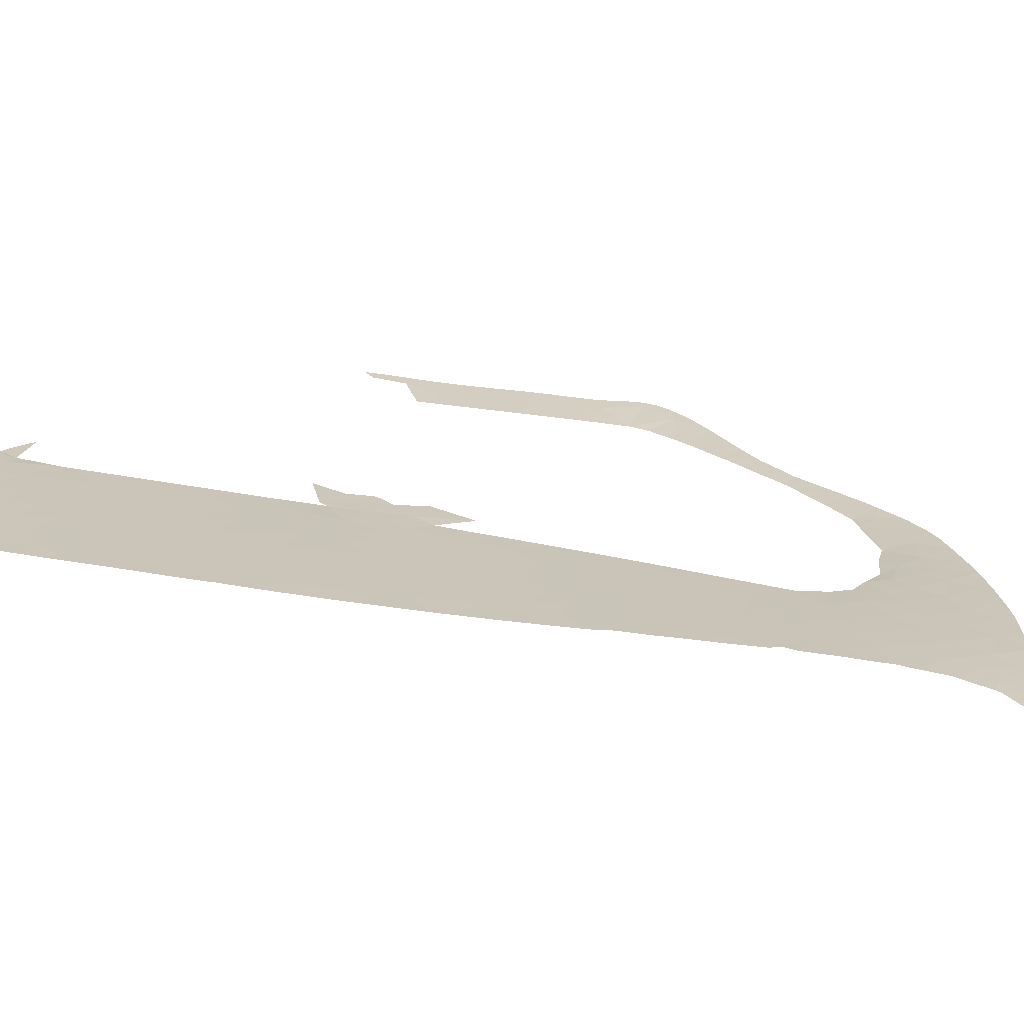
<metadata>
{"format":"obj","ext":"obj","renderer":"f3d","projection":"perspective","resolution":1024,"background":"white","views":[{"elev":39.7,"azim":103.0,"up":"+Y"}]}
</metadata>
<code>
v -36.94 46.29 32.41
v -37.63 46.06 31.35
v -36.42 46.51 31.03
v -37.97 45.92 32.59
v -37 46.35 28.52
v -38.05 45.96 29.03
v -37.92 46.04 27.45
v -33.01 47.72 32.97
v -31.88 48.15 31.95
v -31.66 48.2 33.52
v -31.09 48.84 17.52
v -31.77 48.56 18.51
v -31.9 48.57 16.95
v -30.55 48.77 25.22
v -30.03 49 23.63
v -29.91 48.98 25.63
v -31.08 48.62 23.79
v -43.56 44.78 12.33
v -42.33 44.97 13.23
v -43.71 44.48 13.93
v -42.25 45.25 11.62
v -37.52 46.27 23.89
v -36.37 46.69 24.17
v -37.09 46.41 24.47
v -32.76 48.15 19.68
v -31.2 48.71 19.93
v -32.02 48.36 21.23
v -35.68 46.9 25.69
v -34.78 47.26 24.51
v -38.85 45.63 31.58
v -38.27 45.84 30.56
v -30.52 48.61 34.15
v -30.54 48.62 32.6
v -30.3 48.98 21.6
v -31.47 48.52 22.54
v -30.11 49.02 22.52
v -30.29 49.04 20.18
v -35.05 46.91 42.47
v -33.93 47.32 41.43
v -33.66 47.42 42.96
v -30.38 48.59 49.53
v -32.05 48.01 49.4
v -30.76 48.46 48.13
v -36.78 46.33 50.14
v -38.4 45.71 49.01
v -37.25 46.12 47.88
v -36.29 46.5 34.2
v -35.45 46.8 35.1
v -36.71 46.33 35.09
v -37.48 46.06 34.04
v -33.48 47.84 21.15
v -34.37 47.55 19.92
v -37.79 45.91 35.89
v -38.86 45.51 35.71
v -38.8 45.53 37.69
v -34.89 47.07 30.71
v -36.06 46.67 29.55
v -33.02 47.65 46.31
v -34.67 47.05 45.91
v -33.59 47.44 44.62
v -38.84 45.58 33.66
v -36.76 46.47 26.87
v -35.95 46.74 28.21
v -32.37 47.92 36.11
v -33.9 47.36 35.67
v -32.73 47.8 34.55
v -34.24 47.88 13.15
v -34.84 47.74 11.78
v -33.28 48.29 11.98
v -35.92 47.27 13.01
v -37.24 46.23 30.01
v -38.55 46.64 10.03
v -36.98 47.17 9.908
v -37.76 46.77 11.2
v -38.14 46.92 8.793
v -33.68 47.9 17.28
v -34.78 47.45 18.47
v -35.43 47.26 17.12
v -32.4 48.15 23.68
v -33.32 47.78 24.85
v -33.79 47.65 23.43
v -35.07 47.08 27.3
v -33.7 47.57 27.45
v -34.38 47.31 28.01
v -34.22 47.42 26.01
v -35.16 47.47 14.38
v -33.54 48.07 14.47
v -34.47 47.67 15.77
v -35.42 47.14 20.57
v -34.75 47.36 21.39
v -30.44 49.28 12.08
v -31.31 48.93 13.37
v -31.74 48.82 12.14
v -35.47 46.78 48.68
v -34.88 47.02 50.52
v -32.67 48.44 13.27
v -34.22 47.22 47.47
v -36.37 46.48 33.29
v -35.74 46.73 32.24
v -35.4 46.84 33.55
v -39.08 45.43 35.61
v -39.81 45.23 33.96
v -38.83 45.52 35.21
v -37.84 46.08 26.81
v -32.7 48.32 15.74
v -32.87 48.02 22.38
v -30.45 49.3 11.29
v -32.26 48.71 10.84
v -35.4 47.67 10.33
v -34.52 48.06 9.149
v -33.87 48.17 10.58
v -35.84 47.64 9.042
v -37.01 46.56 20.36
v -36.51 46.74 20.52
v -37.03 46.55 20.45
v -32.76 48.2 18.23
v -35.83 47.07 18.33
v -35.61 47.11 19.43
v -36.73 46.72 18.76
v -36.6 46.8 17.88
v -30.03 49.54 9.24
v -30.26 49.41 10.58
v -31.29 49.11 9.647
v -31.91 48.66 14.51
v -30.7 48.53 36.48
v -29.62 48.92 36.79
v -29.59 48.93 37.13
v -30.67 48.53 38.14
v -30.53 49.16 14.78
v -30.72 49.06 15.43
v -33.67 47.85 18.71
v -39.01 45.44 48.17
v -38.85 45.5 46.84
v -30.95 49.3 8.21
v -32.98 48.57 9.339
v -30.93 48.53 29.5
v -30.81 48.55 30.95
v -32.09 48.09 30.37
v -35.38 47.93 7.626
v -35.27 47.12 22.83
v -30.52 49.21 13.4
v -37.36 46.07 37.17
v -30.36 48.66 35.18
v -29.61 48.93 34.52
v -31.39 48.29 35
v -34.15 47.29 34.05
v -33.76 47.4 49.11
v -32.51 47.84 47.87
v -32.13 47.97 43.55
v -30.76 48.47 42.47
v -30.57 48.54 44.14
v -32.38 47.89 41.9
v -31.03 48.38 40.64
v -29.23 49 47.44
v -31.24 48.29 46.8
v -30.14 48.69 45.84
v -29.33 48.97 46.51
v -35.68 46.68 39.41
v -35.36 46.79 40.95
v -36.76 46.28 40.42
v -34.25 47.21 39.9
v -40.14 45.2 31.21
v -39.24 45.56 29.04
v -31.78 48.1 45.21
v -32.73 47.76 40.31
v -36.13 46.51 45.45
v -35.05 46.91 44.68
v -36.11 46.52 43.75
v -34.03 47.6 22.24
v -39.8 45.97 11.96
v -41.38 45.31 12.75
v -40.78 45.77 11.11
v -29.9 48.98 25.73
v -39.81 45.27 32.69
v -37.6 46.22 24.56
v -36.87 46.47 25.25
v -37.73 46.15 25.76
v -34.82 47.14 28.83
v -37.04 46.54 20.55
v -33.11 47.76 28.42
v -33.47 47.61 29.58
v -33.9 47.48 28.46
v -30.49 49.12 15.92
v -30.41 49.08 17.53
v -52.35 41 31.96
v -52.34 40.98 32.56
v -54.09 40.51 33.03
v -37.86 45.88 47.06
v -34.41 47.22 32.47
v -36.43 46.4 42
v -52.32 40.94 35.06
v -54.16 40.43 36.07
v -53.51 40.64 34.39
v -52.32 40.95 34.44
v -53.54 41.03 23.29
v -52.17 41.24 24.25
v -52.4 41.14 25.17
v -54.65 40.66 24.96
v -54.54 40.47 30.24
v -54.07 40.65 28.49
v -52.38 41.05 29.38
v -52.37 41.04 30.12
v -54.91 40.39 29.84
v -52.4 41.09 27.62
v -53.99 40.72 26.74
v -52.41 41.11 26.73
v -54.39 40.35 37.74
v -54.89 40.22 37.19
v -54.8 40.28 34.85
v -33.29 47.64 31.34
v -38.18 45.75 40.12
v -38.61 45.59 40.29
v -38.82 45.52 40.35
v -40.24 45.11 33.24
v -40.46 45.02 33.72
v -40.36 45.02 34.9
v -37.48 46.02 46.46
v -51.42 41.53 22.88
v -37.33 46.38 22.48
v -36.49 46.4 36.27
v -39.12 45.41 35.65
v -41.05 44.74 36.56
v -31.89 48.29 25.07
v -31.18 48.5 26.62
v -32.78 47.94 26.28
v -33.54 47.48 37.27
v -35.18 46.88 36.91
v -47.45 43.26 16.02
v -46.67 43.35 16.58
v -47.08 43.2 16.95
v -30.33 49.04 19.6
v -33.14 47.62 38.79
v -31.68 48.15 39.16
v -29.6 48.93 35.79
v -38.81 45.52 38.06
v -37.23 46.11 38.56
v -38.82 45.52 40.13
v -36.42 46.42 37.41
v -35.83 46.63 38.15
v -28.09 49.38 49.66
v -28.19 49.34 50.18
v -28.91 49.1 49.73
v -34.6 47.08 38.4
v -37.48 46.01 41.41
v -29.62 48.93 34.07
v -38.82 45.52 40.39
v -29.52 48.92 43.45
v -30.1 48.71 43.18
v -29.65 48.86 45.77
v -37.79 45.9 43
v -37.53 45.99 44.92
v -39.02 45.47 49.06
v -39.07 45.42 48.89
v -38.83 45.51 43.15
v -38.83 45.51 42.55
v -35.87 46.62 46.98
v -29.77 48.82 45.63
v -38.85 45.5 46.14
v -38.84 45.51 44.72
v -34.69 47.04 43.69
v -38.22 45.74 41.49
v -53.96 40.58 31.59
v -54.81 40.32 32.9
v -35.86 46.95 21.56
v -29.66 49.8 6.209
v -30.07 49.61 7.569
v -31.23 49.32 6.593
v -39.84 46.07 11.15
v -44.14 44.32 14.13
v -44.41 44.4 13.28
v -48.35 42.7 18.58
v -49.67 42.2 20.31
v -49.86 42.33 18.93
v -52.57 41.42 21.51
v -51.31 41.81 20.56
v -49.82 42.14 20.53
v -50.99 41.69 22.21
v -49.75 42.17 20.43
v -45.69 43.73 15.54
v -44.38 44.23 14.26
v -29.88 48.98 26.04
v -37.23 46.84 12.4
v -37.04 46.81 13.48
v -37.88 46.53 13.15
v -36.23 47.02 15.58
v -39.02 46.35 11.13
v -38.43 46.44 12.07
v -36.36 47.24 11.44
v -30.86 48.88 18.72
v -30.35 49.05 19.2
v -29.68 48.94 31.26
v -29.72 48.95 30.06
v -36.38 46.93 16.55
v -40.23 45.71 12.78
v -38.89 46.19 12.59
v -36.57 46.94 14.28
v -47.57 43.01 17.53
v -33.74 48.44 7.809
v -32.18 48.93 8
v -36.94 47.38 8.152
v -32.86 48.83 6.556
v -39.74 46.22 10.33
v -40.6 46.01 9.825
v -39.65 46.43 8.913
v -29.32 49.82 7.68
v -29.24 49.85 7.481
v -28.02 50.25 6.28
v -29.64 48.94 32.29
v -29.08 49.06 47.75
v -29.52 48.92 45.26
v -29.56 48.92 41.16
v -29.54 48.92 42.65
v -29.56 48.92 40.04
v -28.57 49.22 48.71
v -29.47 48.93 45.6
v -32.02 48.04 37.66
v -29.56 48.92 39
v -30.5 48.58 39.4
v -32.33 48.06 27.65
v -31.03 48.52 28.18
v -32.16 48.1 28.95
v -29.8 48.96 27.9
v -29.77 48.96 28.47
v -40.95 44.76 48.98
v -40.98 44.74 48.85
v -40.82 44.81 49.06
v -54.91 40.37 30.26
v -54.91 40.39 29.77
v -54.91 40.36 30.53
v -40.67 44.87 49.15
v -40.73 44.85 49.11
v -54.84 40.26 35.71
v -54.83 40.26 35.65
v -54.82 40.27 35.34
v -54.79 40.3 34.36
v -54.86 40.24 36.26
v -54.87 40.24 36.39
v -54.91 40.21 37.67
v -54.91 40.21 37.57
v -54.89 40.23 36.96
v -51.99 41.62 20.93
v -51.47 41.78 20.44
v -51.34 41.83 20.33
v -51.22 41.87 20.22
v -54.86 40.48 27.41
v -54.86 40.49 27.32
v -54.86 40.49 27.22
v -54.87 40.46 28.13
v -54.86 40.48 27.48
v -54.79 40.31 33.92
v -54.81 40.32 33.06
v -54.82 40.32 32.73
v -34.19 47.26 50.48
v -34.67 47.09 50.52
v -53.97 40.96 22.95
v -54.16 40.89 23.2
v -39.43 45.34 49.75
v -39.93 45.15 49.54
v -28.39 50.2 5.436
v -28.04 50.29 5.345
v -27.46 50.41 5.725
v -27.94 50.31 5.322
v -27.38 50.46 5.181
v -27.2 50.51 5.136
v -26.05 50.79 5.3
v -54.56 40.76 23.75
v -54.71 40.71 24.01
v -50.52 42.1 19.56
v -50.89 41.98 19.91
v -50.31 42.17 19.37
v -53.83 41.01 22.79
v -53.39 41.16 22.3
v -53.14 41.24 22.03
v -45.54 44.11 13.35
v -45.42 44.16 13.2
v -45.59 44.08 13.4
v -45.66 44.06 13.49
v -46.58 43.65 14.68
v -45.84 43.98 13.71
v -54.22 40.87 23.28
v -46.87 43.53 15.08
v -46.07 43.88 13.99
v -49.89 42.32 18.95
v -49.77 42.36 18.83
v -54.92 40.5 26.6
v -54.92 40.5 26.56
v -54.95 40.51 26.33
v -49.36 42.51 18.36
v -48.96 42.66 17.88
v -55.04 40.53 25.54
v -55.03 40.52 25.85
v -54.96 40.6 24.69
v -54.85 40.66 24.28
v -55.04 40.54 25.25
v -55.05 40.56 25.04
v -54.96 40.6 24.7
v -48.62 42.79 17.5
v -48.34 42.89 17.18
v -52.59 41.42 21.49
v -52.4 41.48 21.31
v -43.52 44.97 11.2
v -43.22 45.09 10.96
v -39.14 46.62 8.67
v -39.31 46.56 8.746
v -44.37 44.62 11.99
v -43.87 44.82 11.55
v -44.87 44.4 12.55
v -47.58 43.22 16.1
v -47.5 43.25 15.98
v -48.29 42.91 17.11
v -48.09 43 16.83
v -47.44 43.27 15.91
v -47.18 43.39 15.53
v -43.58 44.94 11.25
v -54.86 40.34 31.76
v -54.86 40.33 31.81
v -54.85 40.33 31.96
v -54.86 40.33 31.85
v -54.87 40.45 28.22
v -54.91 40.36 30.69
v -54.9 40.35 30.92
v -54.89 40.42 28.82
v -54.91 40.4 29.38
v -54.87 40.44 28.46
v -54.9 40.2 38.27
v -54.88 40.23 36.67
v -54.79 40.31 33.99
v -27.55 49.55 50.2
v -28.09 49.37 50.18
v -29.19 49 50.14
v -28.7 49.16 50.16
v -29.34 48.95 50.15
v -33.32 47.57 50.23
v -30.85 48.43 50.12
v -30.19 48.66 50.13
v -31.66 48.15 50.1
v -29.83 48.78 50.14
v -31.83 48.09 50.1
v -32.1 48 50.09
v -34.88 47.02 50.53
v -35.64 46.75 50.55
v -36.59 46.4 50.47
v -36.79 46.33 50.45
v -34.84 47.03 50.53
v -39.39 45.36 49.76
v -39.25 45.42 49.82
v -39.04 45.5 49.91
v -37.25 46.17 50.36
v -36.85 46.31 50.44
v -37.39 46.12 50.34
v -38.09 45.86 50.19
v -38.33 45.77 50.12
v -38.98 45.53 49.93
v -40.99 44.75 48.95
v -41.04 44.73 48.92
v -41.21 44.67 48.81
v -32.68 47.79 50.16
v -33.39 47.54 50.25
v -25.06 51.03 4.928
v -25.86 50.85 4.941
v -31.3 49.33 6.199
v -31.46 49.28 6.231
v -32.01 49.11 6.342
v -31.11 49.39 6.153
v -30.95 49.44 6.114
v -30.59 49.55 6.03
v -26.07 50.8 4.973
v -25.97 50.82 4.962
v -26.42 50.71 5.019
v -26.32 50.74 5.005
v -26.99 50.57 5.096
v -28.6 50.14 5.491
v -29.35 49.92 5.699
v -29.24 49.95 5.668
v -37.31 47.3 7.906
v -37 47.4 7.785
v -38.28 46.94 8.29
v -37.64 47.17 8.04
v -41.78 45.63 10.04
v -41.92 45.58 10.12
v -40.26 46.2 9.212
v -40.77 46.01 9.491
v -36.86 47.46 7.728
v -36.53 47.57 7.594
v -29.89 49.76 5.85
v -35.2 48.03 7.155
v -35.44 47.95 7.225
v -35.73 47.85 7.316
v -35.65 47.88 7.288
v -35.06 48.08 7.118
v -34.58 48.25 6.994
v -34.2 48.38 6.902
v -34.1 48.41 6.879
v -43.03 45.16 10.83
v -42.86 45.23 10.71
v -42.5 45.37 10.45
v -38.17 46.98 8.241
v -39.47 46.5 8.83
v -41.75 45.64 10.02
v -41.08 45.89 9.656
v -39.91 46.33 9.039
v -39.53 46.48 8.857
v -44.74 44.45 12.4
v -32.93 48.81 6.575
v -33.72 48.54 6.77
v -32.47 48.96 6.46
v -32.75 48.87 6.531
v -33.04 48.77 6.603
f 3 2 1
f 2 4 1
f 7 6 5
f 10 9 8
f 13 12 11
f 16 15 14
f 15 17 14
f 20 19 18
f 19 21 18
f 24 23 22
f 27 26 25
f 29 23 28
f 31 30 2
f 33 10 32
f 27 35 34
f 35 36 34
f 26 27 34
f 34 37 26
f 40 39 38
f 43 42 41
f 46 45 44
f 49 48 47
f 47 50 49
f 52 51 25
f 53 49 50
f 55 53 54
f 57 3 56
f 60 59 58
f 2 30 4
f 30 61 4
f 63 62 5
f 66 65 64
f 69 68 67
f 68 70 67
f 5 71 57
f 74 73 72
f 73 75 72
f 78 77 76
f 81 80 79
f 84 83 82
f 83 85 82
f 88 87 86
f 90 52 89
f 93 92 91
f 44 95 94
f 96 69 67
f 59 97 58
f 100 99 98
f 102 101 61
f 101 103 61
f 62 104 7
f 7 5 62
f 88 76 105
f 81 79 106
f 79 35 106
f 93 91 107
f 107 108 93
f 111 110 109
f 110 112 109
f 115 114 113
f 61 103 50
f 12 13 116
f 13 76 116
f 119 118 117
f 117 120 119
f 118 77 117
f 77 78 117
f 123 122 121
f 96 87 124
f 127 126 125
f 125 128 127
f 130 129 124
f 129 92 124
f 77 52 131
f 52 25 131
f 68 69 111
f 5 6 71
f 133 132 45
f 45 46 133
f 6 31 71
f 31 2 71
f 134 123 121
f 96 124 92
f 123 135 108
f 138 137 136
f 112 110 139
f 69 93 108
f 29 80 81
f 140 29 81
f 92 129 141
f 55 142 53
f 144 32 143
f 32 145 143
f 66 10 8
f 8 146 66
f 148 97 147
f 147 42 148
f 151 150 149
f 150 152 149
f 150 153 152
f 156 155 154
f 154 157 156
f 40 152 39
f 160 159 158
f 159 161 158
f 163 162 30
f 30 31 163
f 60 164 149
f 165 161 39
f 59 167 166
f 167 168 166
f 140 169 90
f 169 51 90
f 172 171 170
f 16 14 173
f 174 102 61
f 177 176 175
f 57 56 178
f 179 114 115
f 48 65 146
f 65 66 146
f 182 181 180
f 180 83 182
f 184 183 11
f 187 186 185
f 133 46 188
f 56 99 189
f 159 160 190
f 193 192 191
f 191 194 193
f 197 196 195
f 195 198 197
f 201 200 199
f 199 202 201
f 203 199 200
f 33 9 10
f 205 200 204
f 204 206 205
f 197 205 206
f 204 200 201
f 182 178 181
f 48 100 47
f 192 208 207
f 186 193 194
f 100 98 47
f 98 50 47
f 186 187 193
f 187 209 193
f 61 50 4
f 181 56 210
f 46 44 94
f 176 177 62
f 177 104 62
f 181 178 56
f 213 212 211
f 71 2 3
f 3 57 71
f 35 79 17
f 4 50 1
f 3 99 56
f 214 102 174
f 214 215 102
f 215 216 102
f 133 188 217
f 122 123 107
f 123 108 107
f 30 174 61
f 196 218 195
f 162 174 30
f 12 116 25
f 23 140 219
f 219 22 23
f 77 118 52
f 48 49 220
f 49 53 220
f 99 3 1
f 216 222 221
f 102 216 101
f 216 221 101
f 224 14 223
f 80 85 225
f 225 223 80
f 147 94 95
f 98 99 1
f 1 50 98
f 65 227 226
f 54 53 103
f 53 50 103
f 66 64 145
f 230 229 228
f 178 182 84
f 182 83 84
f 231 26 37
f 9 210 8
f 210 189 8
f 63 5 57
f 57 178 63
f 161 165 232
f 147 97 94
f 210 56 189
f 99 100 189
f 100 146 189
f 8 189 146
f 64 65 226
f 169 81 106
f 106 51 169
f 33 137 9
f 232 165 233
f 126 234 125
f 234 143 125
f 48 227 65
f 181 210 138
f 9 137 138
f 138 210 9
f 100 48 146
f 53 142 220
f 236 235 211
f 235 237 211
f 48 220 227
f 152 165 39
f 161 159 39
f 213 211 237
f 236 211 160
f 236 160 158
f 142 55 236
f 55 235 236
f 239 227 238
f 238 236 239
f 220 142 238
f 142 236 238
f 227 220 238
f 242 241 240
f 155 164 58
f 158 161 243
f 239 236 158
f 227 239 243
f 239 158 243
f 10 66 145
f 145 32 10
f 160 211 244
f 243 161 232
f 232 226 243
f 227 243 226
f 234 144 143
f 32 144 245
f 165 153 233
f 39 159 38
f 151 164 156
f 164 151 149
f 40 60 149
f 149 152 40
f 153 165 152
f 211 212 246
f 60 167 59
f 164 60 58
f 156 164 155
f 97 148 58
f 148 155 58
f 155 148 43
f 148 42 43
f 212 213 246
f 248 151 247
f 249 156 157
f 250 168 190
f 160 244 190
f 244 250 190
f 250 251 168
f 132 253 252
f 45 132 252
f 188 46 217
f 255 254 250
f 256 59 166
f 156 249 257
f 258 133 217
f 217 251 258
f 46 94 256
f 97 59 256
f 256 94 97
f 259 258 251
f 166 168 251
f 38 159 190
f 190 168 38
f 254 259 250
f 259 251 250
f 60 40 260
f 167 60 260
f 260 168 167
f 40 38 260
f 38 168 260
f 217 166 251
f 46 256 217
f 256 166 217
f 246 255 261
f 255 250 261
f 211 246 261
f 244 211 261
f 261 250 244
f 187 185 262
f 262 263 187
f 185 202 262
f 202 199 262
f 140 264 219
f 267 266 265
f 268 172 170
f 20 270 269
f 273 272 271
f 218 274 195
f 277 276 275
f 218 277 274
f 277 275 274
f 276 278 275
f 205 197 198
f 229 279 228
f 270 280 269
f 14 281 173
f 62 63 82
f 82 28 62
f 176 62 28
f 28 23 176
f 85 28 82
f 284 283 282
f 283 70 282
f 285 88 86
f 85 80 29
f 85 29 28
f 29 140 23
f 219 264 114
f 114 179 219
f 78 76 88
f 24 176 23
f 63 178 82
f 178 84 82
f 176 24 175
f 140 81 169
f 264 90 89
f 89 114 264
f 286 268 170
f 170 287 286
f 88 105 87
f 105 124 87
f 109 73 288
f 52 118 89
f 118 114 89
f 78 120 117
f 76 77 131
f 51 27 25
f 51 52 90
f 175 24 22
f 264 140 90
f 290 184 289
f 184 11 289
f 183 13 11
f 137 33 291
f 291 292 137
f 35 27 106
f 12 26 289
f 289 11 12
f 51 106 27
f 114 118 119
f 119 113 114
f 116 76 131
f 131 25 116
f 26 12 25
f 105 130 124
f 69 108 111
f 78 88 285
f 285 293 78
f 120 78 293
f 13 183 130
f 130 105 13
f 76 13 105
f 96 92 93
f 93 69 96
f 68 111 109
f 109 288 68
f 171 294 170
f 19 171 21
f 171 172 21
f 284 282 287
f 295 284 287
f 108 135 111
f 283 296 70
f 296 86 70
f 70 68 288
f 135 110 111
f 294 295 170
f 295 287 170
f 109 112 73
f 270 20 18
f 297 230 228
f 296 285 86
f 286 74 72
f 70 86 67
f 87 96 67
f 67 86 87
f 74 288 73
f 282 70 288
f 288 74 282
f 287 282 74
f 286 287 74
f 135 299 298
f 110 135 298
f 298 139 110
f 73 112 300
f 112 139 300
f 135 123 299
f 123 134 299
f 267 299 134
f 301 299 267
f 73 300 75
f 172 268 302
f 303 172 302
f 268 286 302
f 286 72 302
f 304 302 72
f 266 134 121
f 121 305 266
f 266 306 265
f 306 307 265
f 267 134 266
f 306 266 305
f 91 92 141
f 231 290 289
f 26 231 289
f 33 32 245
f 245 308 33
f 85 83 225
f 150 151 248
f 43 41 309
f 309 154 43
f 151 156 310
f 310 247 151
f 153 150 311
f 150 312 311
f 248 247 312
f 153 311 313
f 41 242 309
f 242 314 309
f 155 43 154
f 315 249 157
f 242 240 314
f 150 248 312
f 257 249 310
f 156 257 310
f 249 315 310
f 145 64 125
f 125 143 145
f 64 226 316
f 316 125 64
f 128 125 316
f 226 232 316
f 232 233 316
f 233 128 316
f 317 127 128
f 313 317 318
f 317 128 318
f 153 313 318
f 233 153 318
f 318 128 233
f 83 319 225
f 15 36 17
f 319 320 224
f 224 225 319
f 224 223 225
f 79 80 223
f 223 17 79
f 36 35 17
f 17 223 14
f 180 181 321
f 181 138 321
f 138 136 321
f 320 321 136
f 83 180 319
f 180 321 319
f 320 319 321
f 291 33 308
f 224 320 322
f 14 224 281
f 224 322 281
f 320 136 323
f 323 322 320
f 136 137 292
f 323 136 292
f 326 325 324
f 327 199 203
f 203 200 328
f 329 199 327
f 331 330 325
f 331 325 326
f 333 332 192
f 192 193 209
f 209 334 192
f 209 187 335
f 337 192 336
f 336 192 332
f 333 192 334
f 339 338 207
f 339 207 208
f 208 192 340
f 341 274 275
f 275 342 341
f 342 275 343
f 275 278 344
f 344 343 275
f 346 345 205
f 346 205 347
f 349 348 200
f 349 200 205
f 205 345 349
f 351 350 187
f 351 187 263
f 263 262 352
f 353 147 95
f 95 354 353
f 356 195 355
f 358 357 253
f 358 253 325
f 325 330 358
f 360 359 307
f 360 307 361
f 361 362 360
f 362 361 363
f 361 365 364
f 364 363 361
f 198 195 366
f 366 367 198
f 369 278 368
f 368 278 370
f 344 278 369
f 372 371 195
f 372 195 274
f 274 373 372
f 280 270 374
f 374 270 375
f 279 280 376
f 376 280 374
f 377 279 376
f 379 378 279
f 379 279 377
f 366 195 380
f 380 195 356
f 381 228 279
f 279 378 381
f 378 379 382
f 370 278 383
f 383 278 272
f 272 273 383
f 273 271 384
f 386 385 205
f 205 198 387
f 387 386 205
f 384 271 388
f 388 271 389
f 387 198 390
f 390 391 387
f 393 392 198
f 393 198 367
f 395 394 198
f 395 198 396
f 392 393 396
f 390 198 394
f 389 271 397
f 397 271 297
f 297 398 397
f 400 399 274
f 400 274 341
f 401 18 21
f 21 402 401
f 404 75 403
f 270 18 405
f 405 18 406
f 375 270 407
f 297 228 408
f 408 228 409
f 411 410 297
f 411 297 408
f 409 228 412
f 413 228 381
f 412 228 413
f 406 18 414
f 414 18 401
f 262 199 415
f 415 416 262
f 418 417 262
f 418 262 416
f 347 205 385
f 198 392 396
f 419 200 348
f 415 421 420
f 420 199 329
f 421 415 199
f 421 199 420
f 328 200 422
f 422 423 328
f 424 200 419
f 422 200 424
f 352 262 417
f 425 207 338
f 340 192 426
f 426 192 337
f 427 335 187
f 427 187 350
f 429 428 240
f 240 241 429
f 431 242 430
f 430 242 41
f 241 242 431
f 430 41 432
f 433 42 147
f 435 41 434
f 434 41 42
f 42 436 434
f 437 432 41
f 437 41 435
f 436 42 438
f 438 42 439
f 441 440 95
f 441 95 44
f 44 442 441
f 442 44 443
f 354 95 444
f 444 95 440
f 45 252 445
f 252 253 357
f 357 445 252
f 447 45 446
f 446 45 445
f 449 44 448
f 44 45 450
f 450 448 44
f 443 44 449
f 450 45 451
f 451 45 452
f 452 45 447
f 447 453 452
f 324 325 454
f 454 325 455
f 455 325 456
f 439 42 457
f 457 42 433
f 433 147 458
f 458 147 353
f 460 365 459
f 462 267 461
f 463 267 462
f 465 464 267
f 267 265 466
f 466 465 267
f 468 467 365
f 468 365 460
f 470 469 365
f 470 365 467
f 364 365 469
f 469 471 364
f 461 267 464
f 472 265 307
f 307 359 472
f 474 473 265
f 474 265 472
f 75 300 475
f 475 300 476
f 478 477 75
f 478 75 475
f 21 172 479
f 479 172 303
f 480 21 479
f 482 303 481
f 476 300 483
f 300 139 484
f 484 483 300
f 485 265 473
f 487 139 486
f 489 488 139
f 489 139 487
f 486 139 490
f 139 298 491
f 491 490 139
f 491 298 492
f 492 298 493
f 495 494 21
f 495 21 480
f 480 496 495
f 403 75 477
f 477 478 497
f 498 72 75
f 75 404 498
f 402 21 494
f 479 303 499
f 303 482 500
f 500 499 303
f 481 303 501
f 501 303 302
f 302 304 501
f 304 72 502
f 502 72 498
f 407 270 503
f 503 270 405
f 398 297 410
f 355 195 371
f 373 274 399
f 298 299 301
f 301 504 298
f 493 298 505
f 466 265 485
f 506 267 463
f 507 301 267
f 507 267 506
f 505 298 508
f 508 298 504
f 484 139 488

</code>
